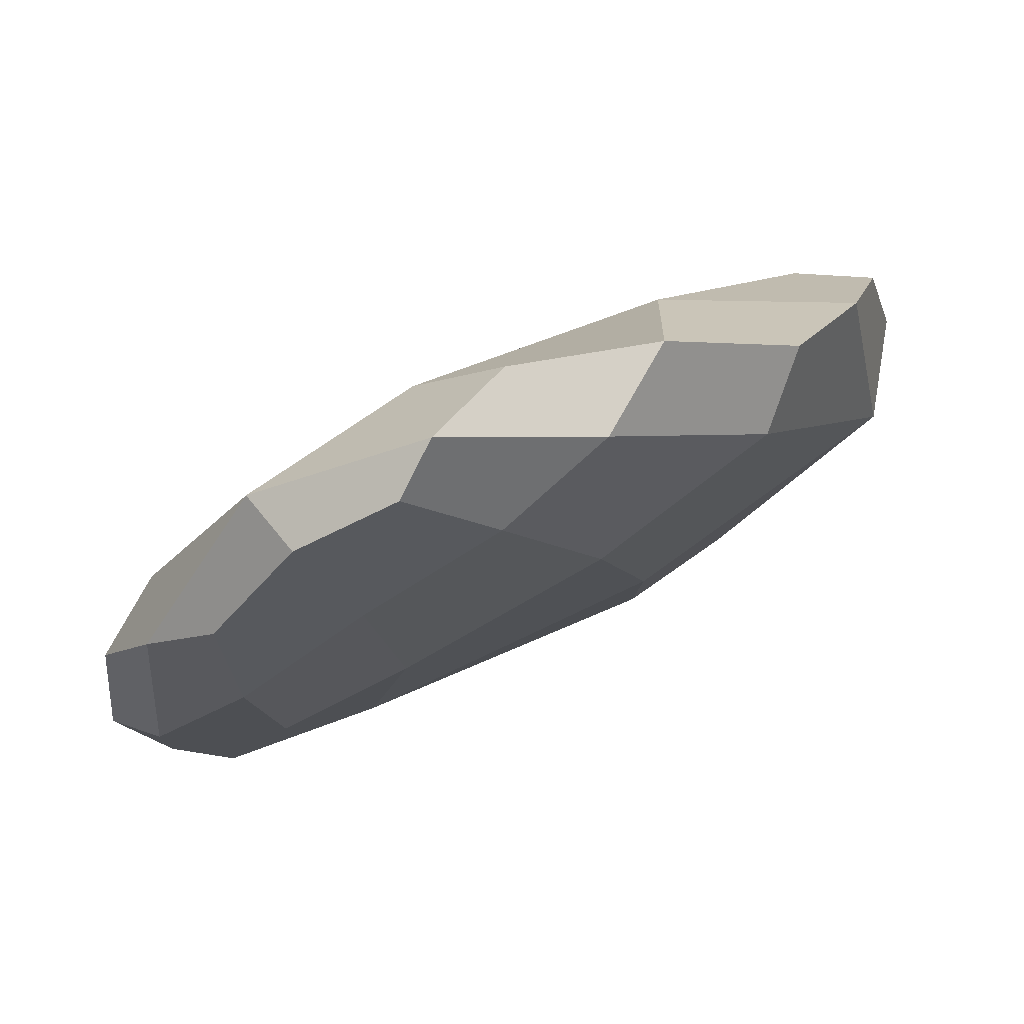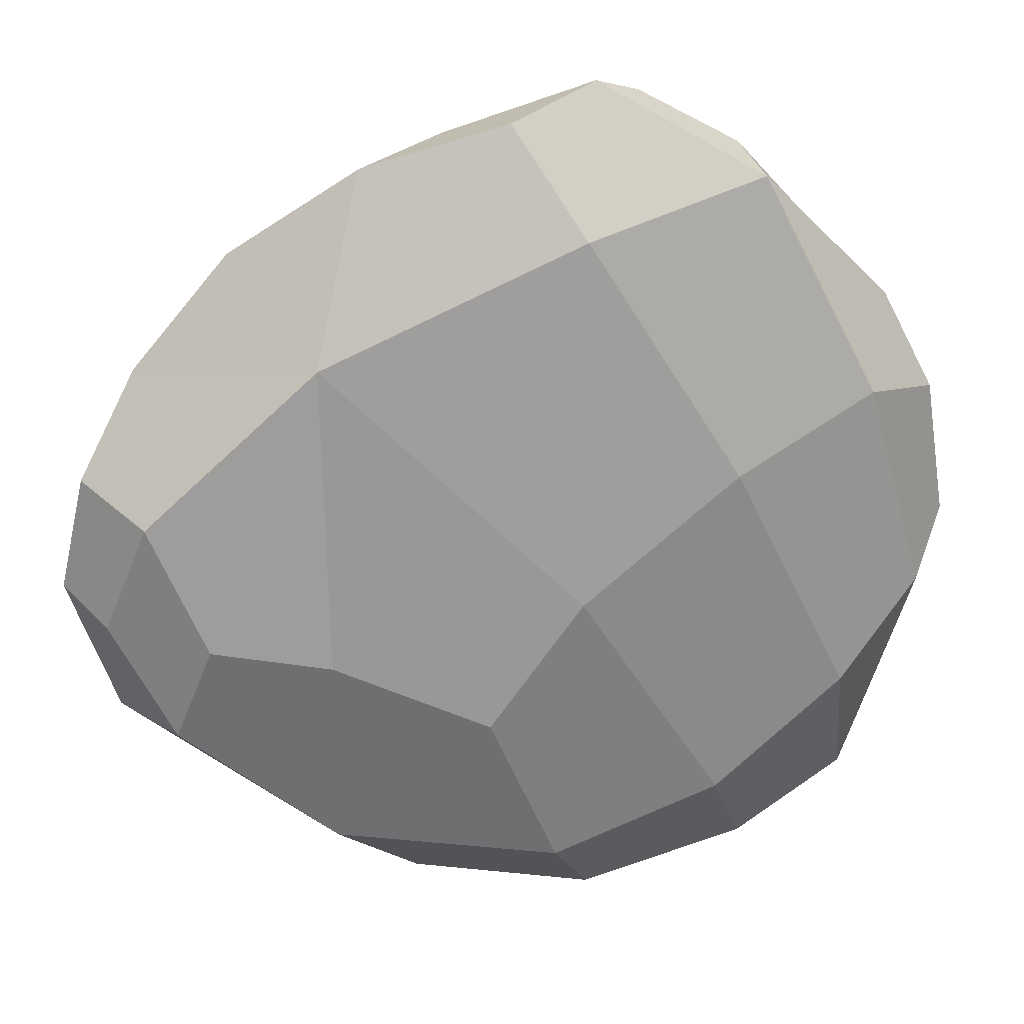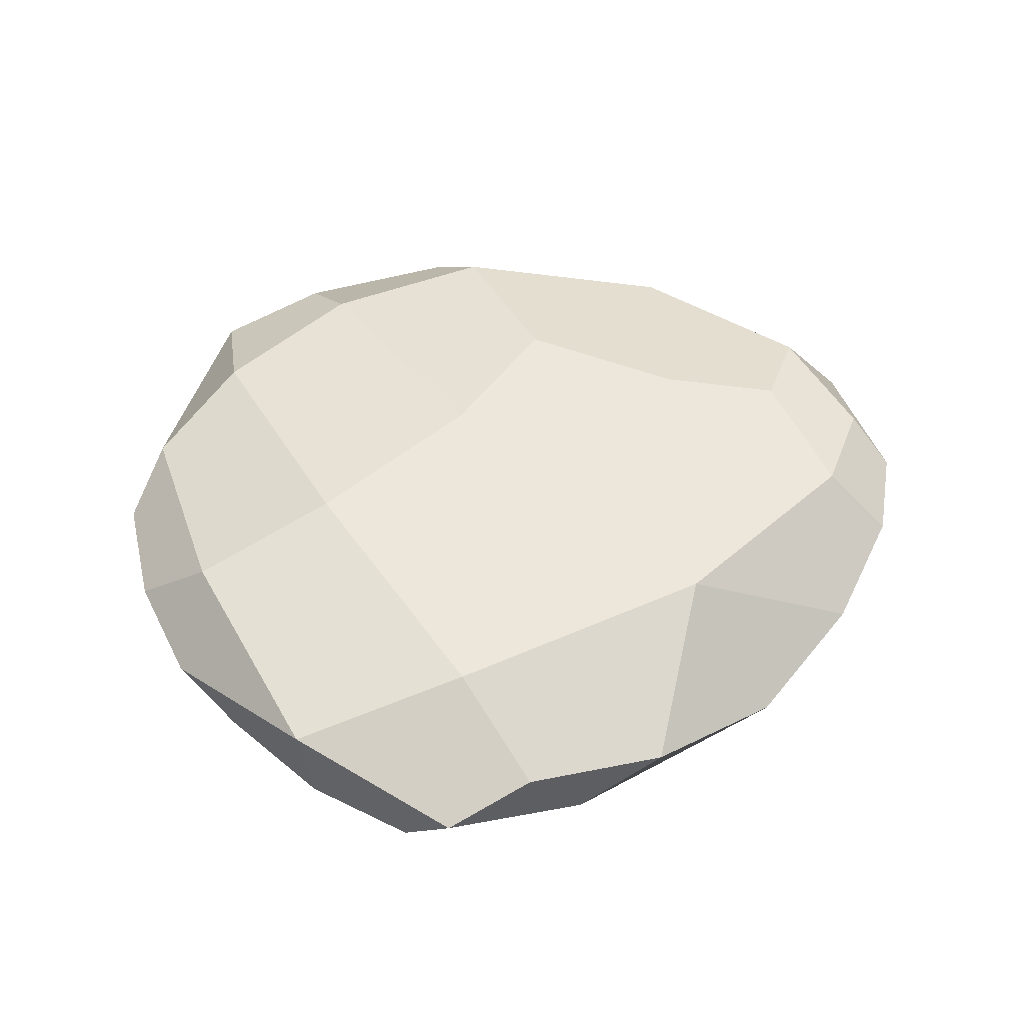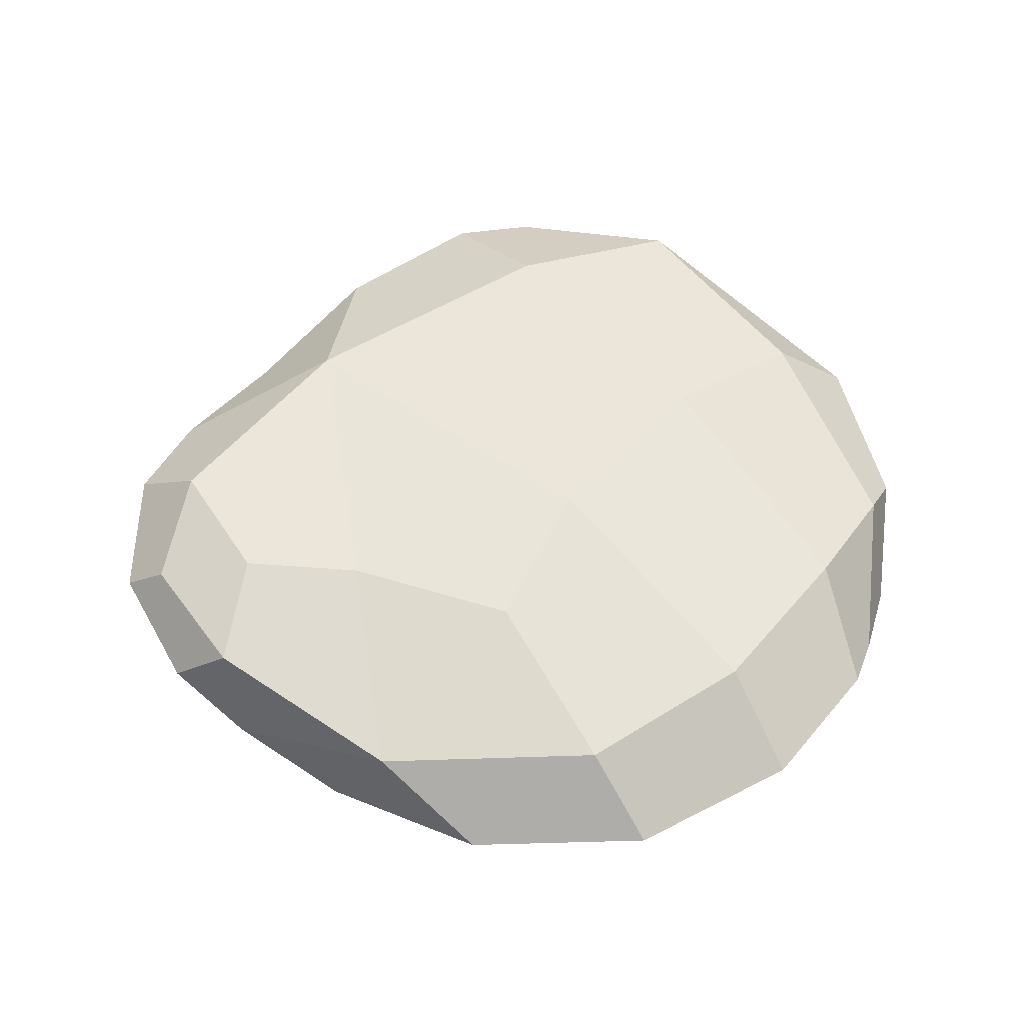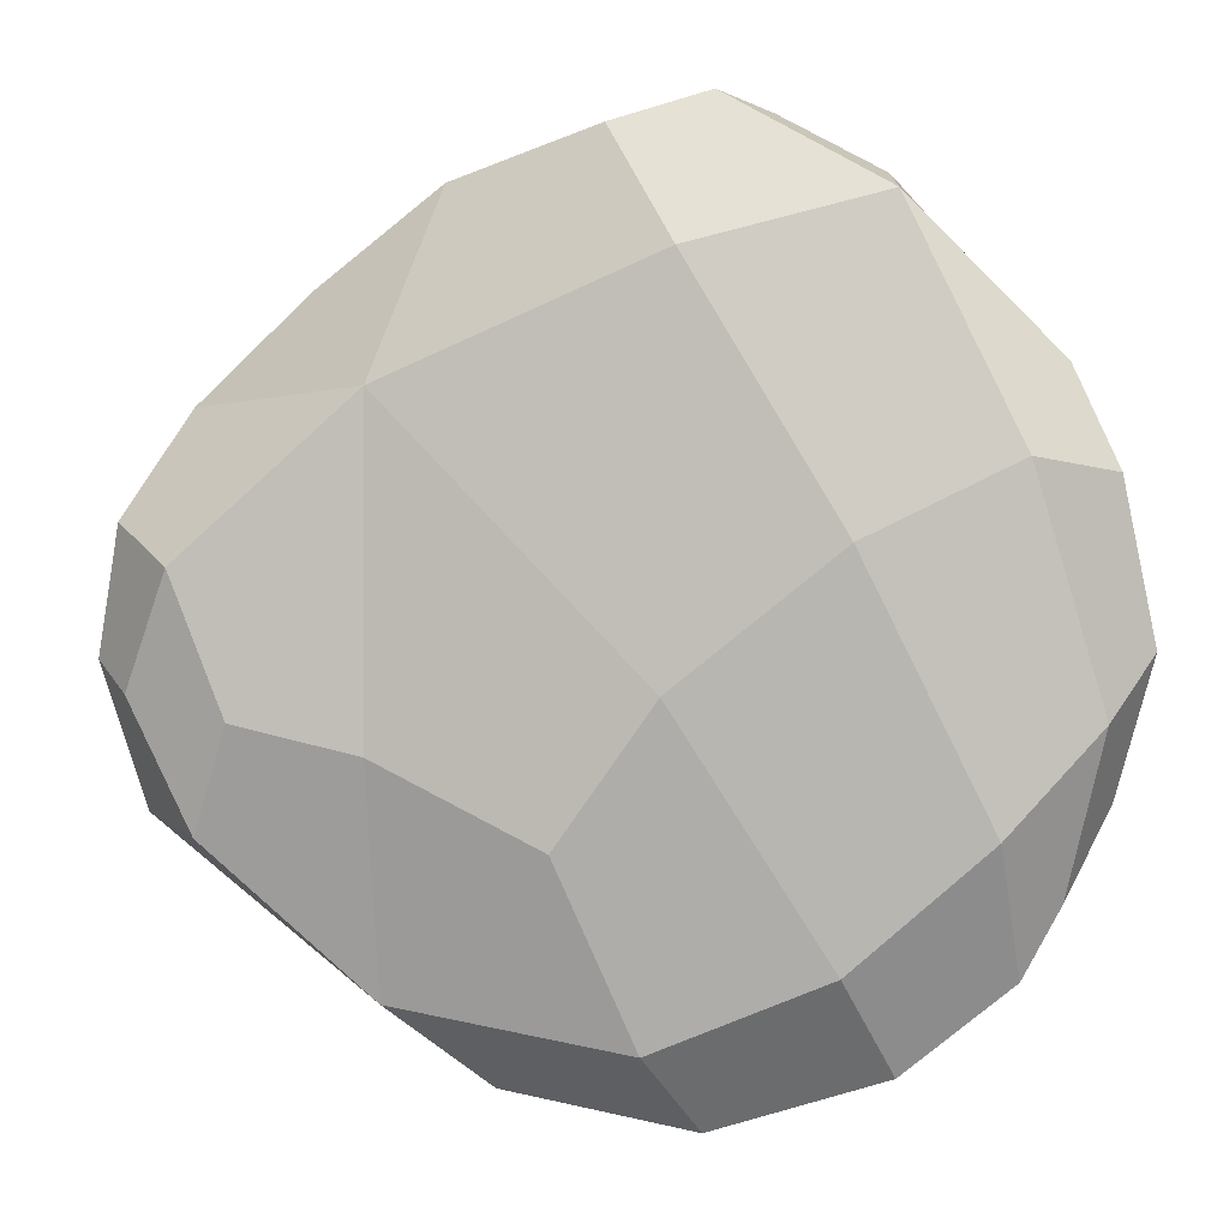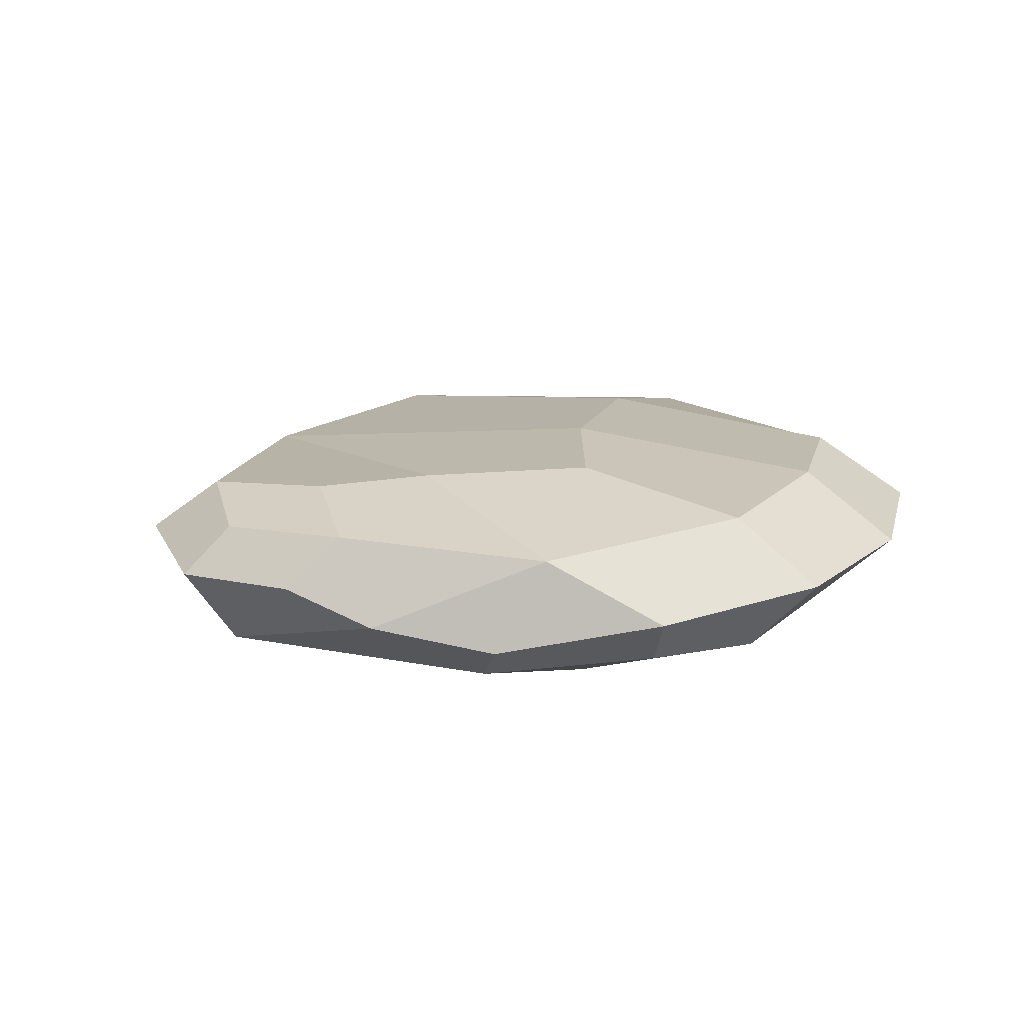
<metadata>
{"format":"obj","ext":"obj","renderer":"f3d","projection":"perspective","resolution":1024,"background":"white","views":[{"elev":75.4,"azim":-26.2,"up":"+Z"},{"elev":24.9,"azim":172.9,"up":"+Z"},{"elev":46.4,"azim":-2.1,"up":"+Y"},{"elev":58.4,"azim":171.6,"up":"+Y"},{"elev":5.0,"azim":-169.2,"up":"+Z"},{"elev":17.0,"azim":144.8,"up":"+Y"}]}
</metadata>
<code>
o Cylinder.002
v 0.4496 0.1274 -0.6417
v 0.2438 -0.1025 -0.7629
v 0.9208 0.1492 -0.08241
v 0.461 0.1655 0.4802
v -0.4746 0.06045 0.8245
v -0.8476 0.08358 -0.1045
v -0.3939 0.1701 -0.5527
v 0.8655 -0.1554 0.01526
v -0.3677 -0.1918 0.5981
v 0.173 -0.1491 0.8785
v -0.8431 -0.1402 0.1539
v -0.3971 -0.1525 -0.5529
v 0.7877 0.1658 -0.3408
v 1.012 0.03906 -0.03001
v 0.8281 0.1827 0.1532
v 0.517 -0.199 0.5314
v -0.09491 0.1455 0.7247
v -0.669 0.1584 -0.3053
v -0.03553 0.1572 -0.711
v -0.08188 0.2191 -0.05743
v -0.711 0.1237 0.3617
v -0.02192 -0.1208 -0.7822
v -0.3154 -0.2252 0.09365
v 0.5258 -0.1547 -0.5164
v -0.07111 -0.1988 0.774
v 0.2655 -0.006253 -0.8207
v 0.8355 -0.009514 0.4362
v 0.3566 -0.01969 0.8452
v -0.9271 -0.03435 0.01218
v -0.1345 -0.04192 1.008
v 0.7731 -0.01817 -0.4401
v -0.769 -0.04081 0.5239
v -0.7695 -0.01609 -0.4407
v -0.4791 0.03604 -0.7579
v 0.453 0.2129 -0.1779
v -0.7368 -0.1792 -0.2155
v -0.6465 -0.1894 0.3794
v 0.2734 -0.2204 -0.2264
v -0.4432 -0.08395 0.8576
v 0.05069 0.03793 0.9464
v 0.7077 0.2162 -0.122
v 0.278 -0.1892 -0.5483
v -0.8526 -0.08891 -0.2684
v -0.6415 -0.1074 0.6393
v 0.6302 -0.09303 0.652
v 0.5665 -0.06947 -0.612
v 0.9077 0.06227 -0.3108
v 0.955 0.07787 0.2284
v -0.8635 0.02422 0.3306
v -0.699 0.06897 -0.5671
v -0.4138 0.1948 0.2137
v 0.1173 0.2149 -0.3414
v 0.135 -0.237 0.3076
v -0.6003 -0.2204 0.04586
v -0.1265 0.02153 -0.8788
v -0.2341 -0.1126 0.9676
f 4 17 40 28
f 5 30 40 17
f 10 28 40 30
f 4 15 41 35
f 3 13 41 15
f 1 35 41 13
f 8 38 42 24
f 12 22 42 38
f 2 24 42 22
f 6 33 43 29
f 12 36 43 33
f 11 29 43 36
f 5 32 44 39
f 11 37 44 32
f 9 39 44 37
f 4 28 45 27
f 10 16 45 28
f 8 27 45 16
f 1 31 46 26
f 8 24 46 31
f 2 26 46 24
f 1 13 47 31
f 3 14 47 13
f 8 31 47 14
f 3 15 48 14
f 4 27 48 15
f 8 14 48 27
f 5 21 49 32
f 6 29 49 21
f 11 32 49 29
f 6 18 50 33
f 7 34 50 18
f 12 33 50 34
f 4 20 51 17
f 20 7 18 51
f 51 18 6 21
f 17 51 21 5
f 1 19 52 35
f 7 20 52 19
f 4 35 52 20
f 12 38 53 23
f 38 8 16 53
f 53 16 10 25
f 23 53 25 9
f 12 23 54 36
f 9 37 54 23
f 11 36 54 37
f 2 22 55 26
f 22 12 34 55
f 55 34 7 19
f 26 55 19 1
f 10 30 56 25
f 5 39 56 30
f 9 25 56 39

</code>
